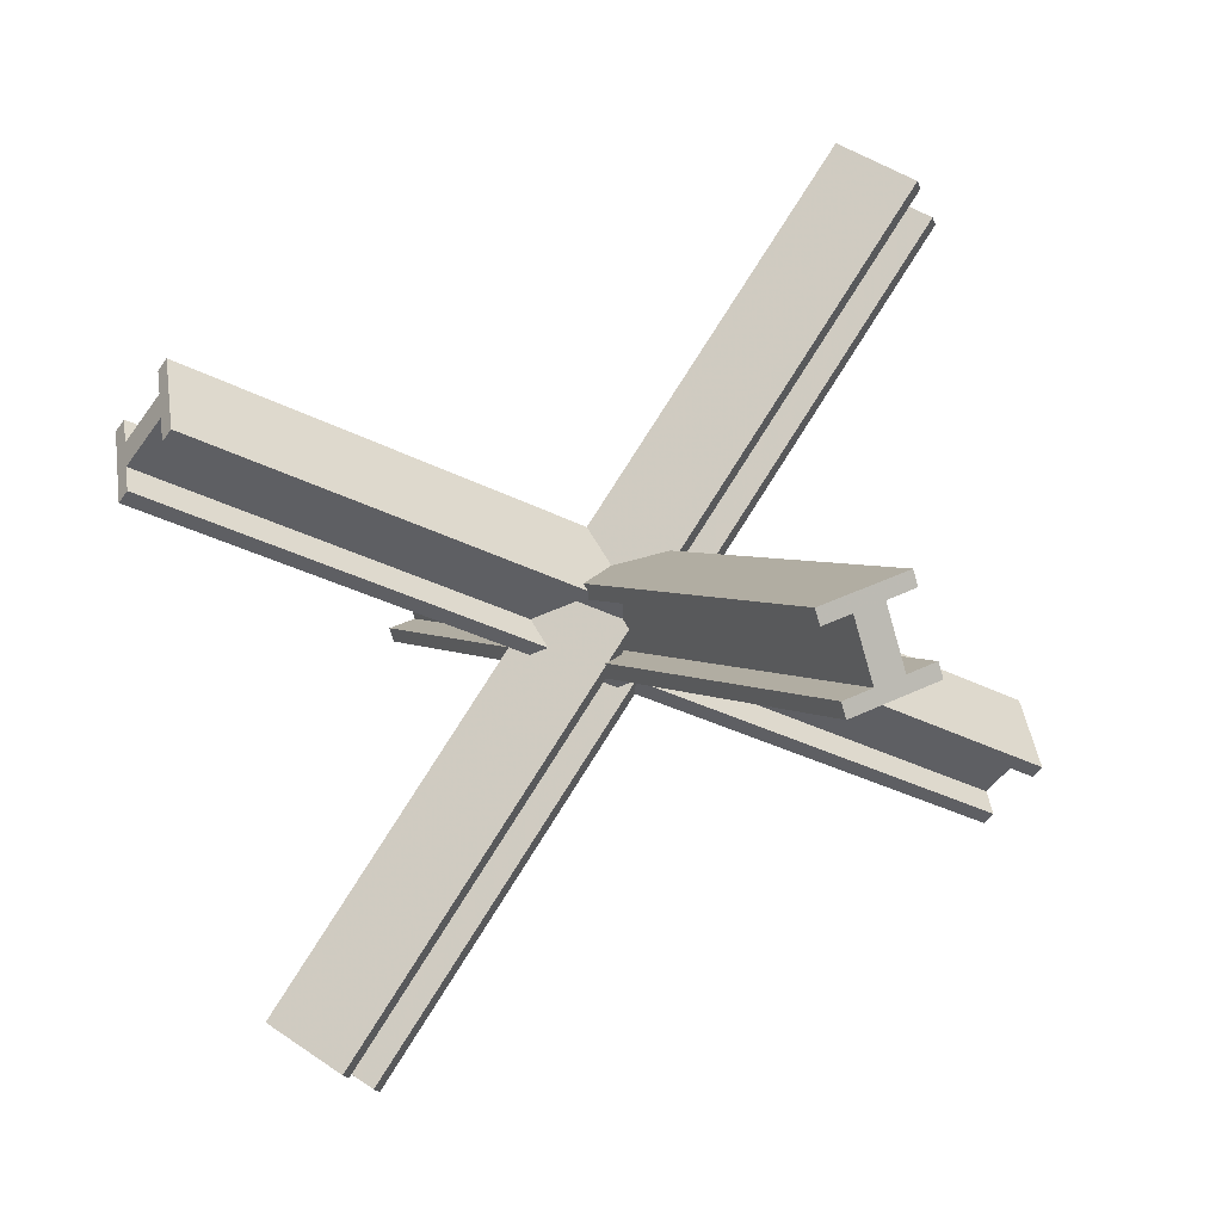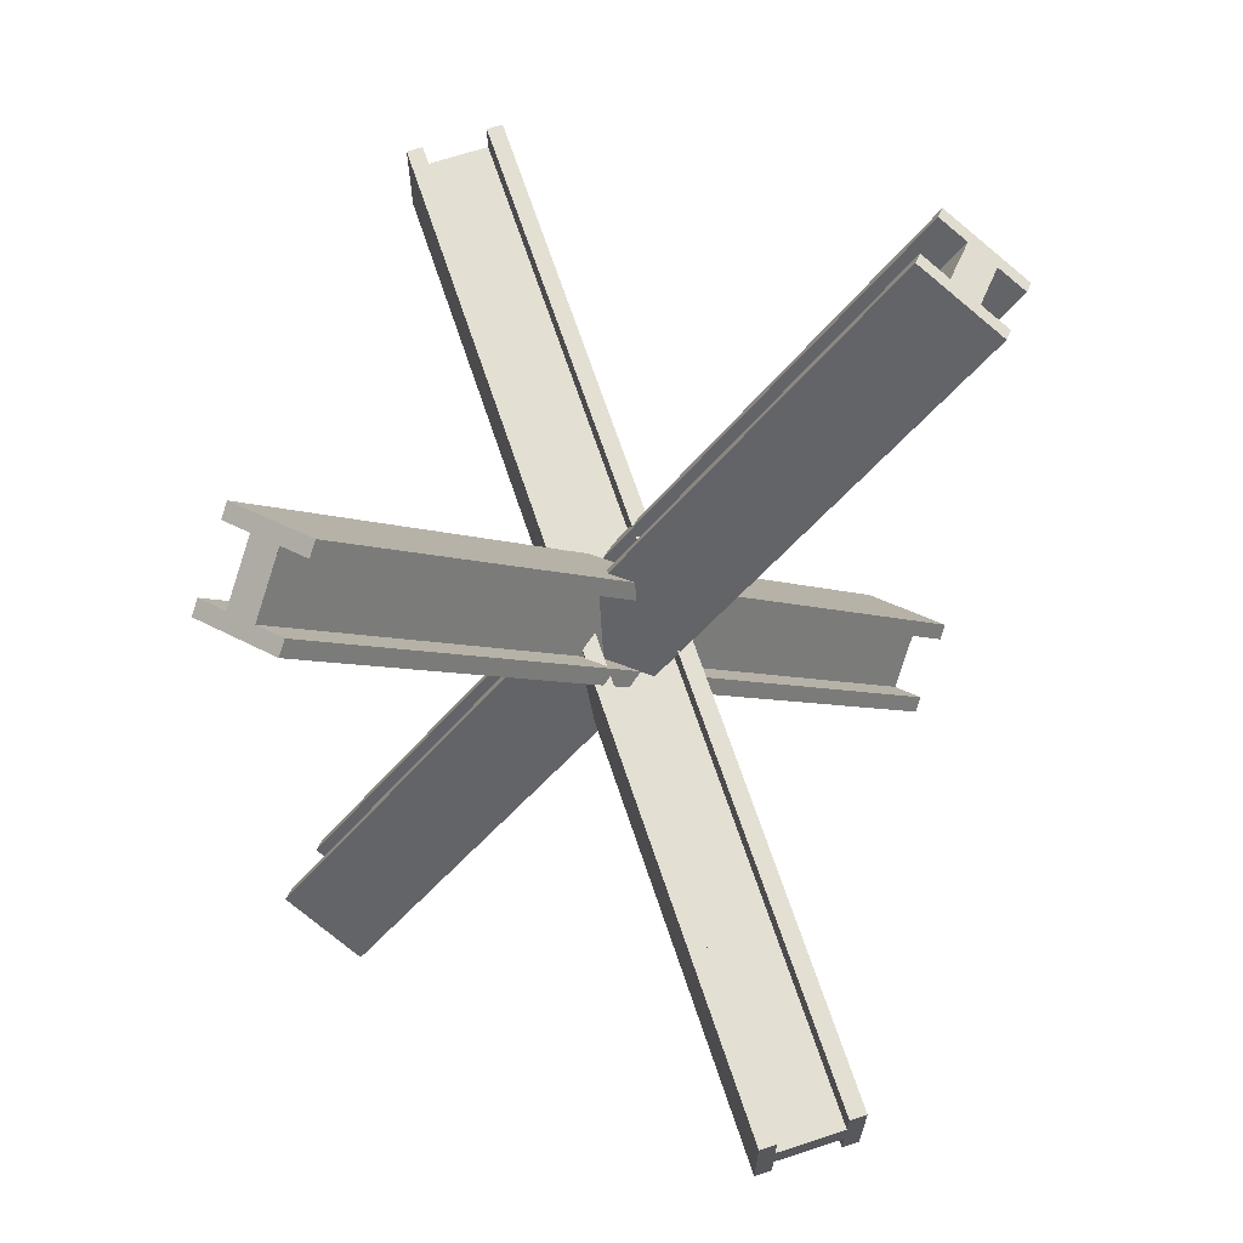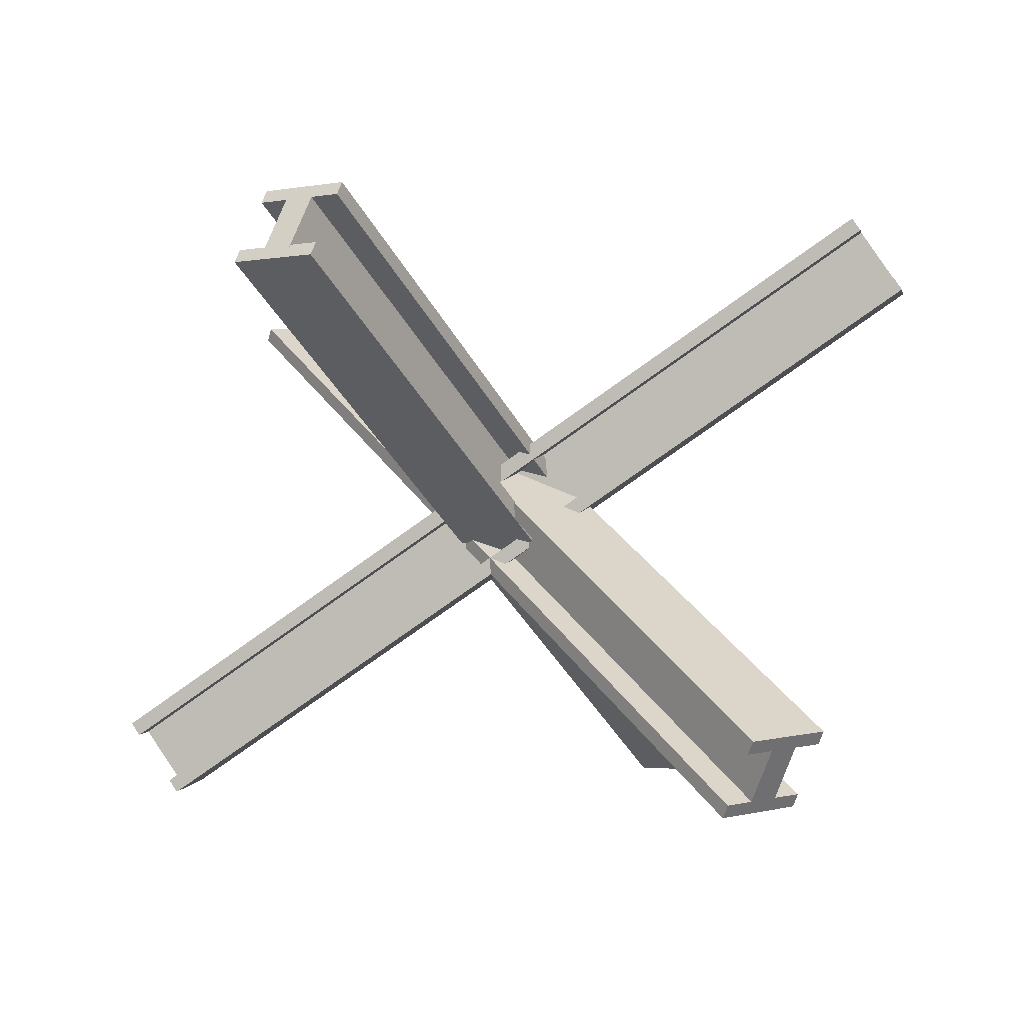
<metadata>
{"format":"obj","ext":"obj","renderer":"f3d","projection":"perspective","resolution":1024,"background":"white","views":[{"elev":40.4,"azim":59.3,"up":"+Z"},{"elev":66.9,"azim":38.7,"up":"+Y"},{"elev":-2.7,"azim":122.1,"up":"+Z"}]}
</metadata>
<code>
o obj1
v -3.457 62.48 35.3
v -5.614 61.61 35.48
v -3.186 61.99 36.12
v -5.803 61.2 35.97
v -5.336 61.2 36.19
v -5.039 61.25 36.27
v -7.152 60.98 35.61
v -5.529 58.03 40.58
v -7.152 60.98 35.61
v -7.062 60.82 35.89
v -6.881 60.49 36.44
v -3.681 58.78 40.42
v 11.61 8.197 5.152
v 11.96 8.244 5.256
v 9.807 7.37 5.443
v 11.36 8.654 4.383
v 13.5 8.867 5.124
v 10.03 11.07 0.319
v 11.88 11.82 0.159
v -7.376 57.28 40.74
v -7.376 57.28 40.74
v -5.346 58.1 40.56
v -5.529 58.03 40.58
v -5.529 58.03 40.58
v 15.35 9.616 4.965
v 13.5 8.867 5.124
v 28.17 31.93 40.18
v 28.71 31.93 39.34
v 28.71 37.92 39.34
v 28.17 37.92 40.18
v 28.71 33.92 39.34
v 28.71 35.92 39.34
v 31.44 33.92 35.14
v 31.44 35.92 35.14
v 31.44 31.93 35.14
v 7.575 37.92 19.65
v 7.67 31.93 20.74
v 30.89 31.93 35.98
v 30.89 33.92 35.98
v 30.89 37.92 35.98
v 30.89 35.92 35.98
v 31.44 37.92 35.14
v 6.981 35.92 22.15
v 6.293 35.92 23.57
v -3.681 11.07 40.42
v -5.529 11.82 40.58
v -7.152 8.867 35.61
v -3.186 7.862 36.12
v -5.034 8.611 36.28
v -5.214 8.283 35.73
v -3.457 7.37 35.3
v -5.261 8.197 35.59
v -5.612 8.244 35.48
v -5.01 8.654 36.35
v -1.833 10.32 40.26
v -7.376 12.57 40.74
v -5.529 11.82 40.58
v -3.681 11.07 40.42
v -3.681 11.07 40.42
v -5.529 11.82 40.58
v 11.88 58.03 0.1593
v 12.06 58.36 0.7113
v 13.73 57.28 0.0006313
v 14 57.77 0.828
v -7.152 8.867 35.61
v 12.15 58.52 0.987
v 4.381 29.84 20.58
v 3.93 28.83 20.12
v 1.817 35.92 21.87
v -24.54 35.92 4.754
v -0.7478 36.56 20.21
v -9 9.616 35.77
v 2.42 28.83 20.62
v -1.189 37.84 21.11
v -8.729 59.74 36.6
v -1.225 37.92 21.09
v -1.189 32.01 21.11
v -1.225 31.93 21.09
v -8.729 10.11 36.6
v 2.276 29.84 21.27
v 3.023 31.53 22.02
v 0.8056 31.93 16.45
v 0.7458 31.93 15.75
v 8.454 9.83 1.305
v -5.619 11.66 40.3
v -7.647 12.08 39.91
v 0.1573 33.92 18.33
v 0.05729 33.92 17.17
v 0.1644 33.91 18.33
v 0.5045 32.63 16.25
v -3.681 58.78 40.42
v -1.833 59.53 40.26
v 0.3208 34.92 24.93
v -9 9.616 35.77
v 13.5 8.867 5.124
v -6.881 9.359 36.44
v -1.137 31.93 21.15
v 1.24 37.6 23.04
v 0.8575 36.78 22.44
v 0.6708 35.94 24.21
v 0.2191 34.92 23.75
v -2.935 19.65 33.87
v 1.975 35.94 23.78
v 1.208 37.6 22.67
v 7.61 32.1 20.86
v 7.098 33.29 20.53
v -6.972 9.195 36.16
v 6.293 33.92 23.57
v -1.137 37.92 21.15
v 1.067 37.92 22.58
v 5.604 37.92 24.98
v -5.799 11.33 39.75
v 5.845 37.22 24.49
v 0.8575 33.07 22.44
v -7.152 8.867 35.61
v 13.23 9.359 4.297
v 9.285 19.65 6.871
v 5.392 31.93 19.42
v 4.774 33.92 21.67
v 4.626 33.71 18.93
v 4.554 33.92 19.11
v 3.315 37.67 22.32
v -1.089 50.96 33.71
v 3.252 37.92 22.8
v 6.193 35.92 22.41
v 6.186 35.94 22.41
v 3.989 36.21 23.28
v 4.08 35.94 23.09
v 1.067 31.93 22.58
v 0.9584 31.93 21.31
v 1.24 32.25 23.04
v 13.23 60.49 4.297
v 13.41 60.82 4.848
v 15.08 59.74 4.138
v 15.35 60.23 4.965
v 6.131 34.92 16.99
v 6.029 34.92 15.81
v 5.679 35.94 16.53
v 7.539 37.84 19.63
v 10.37 52.17 10.18
v 13.5 60.98 5.124
v 13.5 60.98 5.124
v 11.88 58.03 0.159
v 5.283 37.92 18.16
v 5.11 37.6 17.7
v 13.5 60.98 5.124
v -22.36 37.92 1.399
v -21.82 37.92 0.561
v -22.36 31.93 1.399
v -21.82 31.93 0.561
v -22.36 33.92 1.399
v -22.36 35.92 1.399
v 2.99 31.93 16.67
v 2.536 31.93 16.38
v 2.802 32.36 16.55
v -25.09 33.92 5.593
v -25.09 35.92 5.593
v -1.153 31.93 19.94
v 1.969 29.84 20.16
v 4.074 29.84 19.47
v 3.327 31.53 18.71
v 1.315 31.93 16.78
v 3.098 31.93 17.93
v 2.27 33.91 17.64
v -1.26 32.1 19.87
v -0.6312 35.92 18.58
v 0.1644 35.94 18.33
v 0.1573 35.92 18.33
v -0.7478 33.29 20.21
v 1.576 33.92 19.07
v -0.5296 33.92 19.76
v 1.796 33.92 21.63
v 1.724 33.71 21.81
v 1.817 33.92 21.87
v 3.035 37.67 18.42
v 2.27 35.94 17.64
v -24.54 33.92 4.754
v -24.54 31.93 4.754
v -25.09 31.93 5.593
v -7.152 60.98 35.61
v 10.03 11.07 0.3192
v 10.03 11.07 0.3192
v 2.626 30.86 20.55
v 3.724 30.86 20.19
v 3.106 32.25 19.56
v -9 60.23 35.77
v -25.09 37.92 5.593
v -24.54 37.92 4.754
v 0.05729 35.92 17.17
v -1.32 37.92 20
v -3.951 59.27 39.59
v -3.771 58.94 40.14
v -3.681 58.78 40.42
v -1.26 37.75 19.87
v -1.153 37.92 19.94
v 11.88 11.82 0.1594
v 11.88 11.82 0.1593
v -5.034 61.24 36.28
v -0.5296 35.92 19.76
v 3.125 34.92 16.76
v 1.299 37.92 15.57
v 4.376 33.91 16.96
v 5.103 32.27 17.69
v 4.533 33.92 18.87
v 8.183 10.32 0.478
v 2.276 40.01 21.27
v 2.626 38.99 20.55
v 3.244 37.6 21.17
v 3.106 37.6 19.56
v 2.802 37.49 16.55
v 2.99 37.92 16.67
v 7.439 50.96 7.025
v -5.709 58.36 40.03
v -7.647 57.77 39.91
v -5.799 58.52 39.75
v 4.375 35.94 16.96
v 9.536 7.862 4.615
v 11.56 8.283 5.008
v 11.38 8.611 4.456
v 10.21 10.74 0.8701
v 10.3 10.58 1.146
v 1.299 31.93 15.57
v 2.42 41.02 20.62
v 2.536 37.92 16.38
v 1.295 33.92 16.76
v 0.6708 33.91 24.21
v 1.208 32.25 22.67
v -2.104 60.02 39.43
v 13.32 9.195 4.573
v 15.08 10.11 4.138
v 12.15 11.33 0.987
v 11.97 11.66 0.4349
v 14 12.08 0.828
v 13.73 12.57 -3.553e-15
v 13.73 57.28 -3.553e-15
v 0.7458 37.92 15.75
v 0.8056 37.92 16.45
v 2.471 42.94 12.21
v -1.32 31.93 20
v 8.454 60.02 1.305
v 1.315 37.92 16.78
v 7.487 37.92 19.59
v 6.266 37.92 19.99
v 0.08408 31.93 20.75
v 5.142 37.6 18.07
v -2.104 9.83 39.43
v -3.861 10.74 39.87
v -3.951 10.58 39.59
v -0.6312 33.92 18.58
v -2.171 16.93 30.4
v 3.548 32.36 24.19
v 3.814 31.93 24.36
v 3.225 34.92 23.98
v 5.051 31.93 25.16
v 0.3836 33.92 20.94
v 3.252 31.93 22.8
v 3.36 31.93 24.07
v 1.974 33.91 23.78
v 1.247 32.27 23.05
v 6.186 33.91 22.41
v 5.544 31.93 24.29
v 5.035 31.93 23.96
v 4.074 40.01 19.47
v 3.098 37.92 17.93
v 1.987 34.92 23.17
v 5.051 37.92 25.16
v 0.5045 37.22 16.25
v 1.295 35.92 16.76
v 5.604 31.93 24.98
v 2.361 36.21 17.46
v 7.503 31.93 20.8
v 5.845 32.63 24.49
v 3.989 33.64 23.28
v 4.08 33.91 23.09
v 5.055 33.92 23.97
v 3.93 41.02 20.12
v 1.969 40.01 20.16
v 6.193 33.92 22.41
v 6.981 33.92 22.15
v 5.055 35.92 23.97
v 11.96 61.61 5.256
v 9.536 61.99 4.615
v 9.807 62.48 5.443
v 12.15 61.2 4.773
v 11.39 61.25 4.473
v 11.69 61.2 4.551
v 11.38 61.24 4.456
v 10.4 59.45 1.444
v 10.03 58.78 0.319
v 11.88 58.03 0.1594
v 10.3 59.27 1.146
v 10.12 58.94 0.5947
v 6.826 33.92 20.36
v 6.88 33.92 20.98
v 4.381 40.01 20.58
v 7.503 37.92 20.8
v 7.61 37.75 20.86
v 12.08 57.95 0.1418
v 8.183 59.53 0.478
v 10.03 58.78 0.3192
v 11.88 58.03 0.1593
v 7.539 32.01 19.63
v 7.575 31.93 19.65
v 5.544 37.92 24.29
v 10.03 58.78 0.3193
v 3.244 32.25 21.17
v 2.361 33.64 17.46
v 0.9586 37.92 21.31
v 0.08408 37.92 20.75
v 1.051 37.92 22.38
v 5.492 36.78 18.3
v 1.497 36.67 21.66
v 1.576 35.92 19.07
v 1.762 35.92 21.24
v 5.492 33.07 18.3
v -4.018 52.17 30.56
v 3.814 37.92 24.36
v 3.36 37.92 24.07
v 3.548 37.49 24.19
v 5.679 33.91 16.53
v 5.11 32.25 17.7
v 7.67 37.92 20.74
v 5.142 32.25 18.07
v 4.363 34.92 17.56
v 7.487 31.93 19.59
v 5.283 31.93 18.16
v 6.266 31.93 19.99
v 8.521 16.93 10.34
v 5.035 37.92 23.96
v 3.724 38.99 20.19
v 4.588 35.92 19.5
v 4.533 35.92 18.87
v 4.853 36.67 19.07
v 4.774 35.92 21.67
v 6.88 35.92 20.98
v 5.299 37.92 18.35
v 5.391 37.92 19.42
v 7.098 36.56 20.53
f 1 2 3
f 4 3 2
f 4 5 3
f 5 6 3
f 2 7 4
f 7 8 4
f 5 4 8
f 7 9 10
f 11 8 10
f 7 10 8
f 12 6 8
f 5 8 6
f 13 14 15
f 13 16 14
f 14 16 17
f 18 17 16
f 17 18 19
f 20 21 22
f 20 22 23
f 20 23 24
f 25 15 26
f 14 26 15
f 27 28 29
f 27 29 30
f 29 28 31
f 29 31 32
f 31 33 34
f 31 34 32
f 35 36 33
f 37 35 38
f 39 38 35
f 39 35 33
f 31 39 33
f 40 41 34
f 40 34 42
f 34 41 32
f 41 43 44
f 45 46 47
f 48 49 50
f 48 50 51
f 52 51 50
f 53 51 52
f 52 54 53
f 47 53 54
f 47 54 45
f 55 56 57
f 55 57 58
f 55 58 59
f 58 46 45
f 57 46 58
f 57 56 60
f 61 62 63
f 64 63 62
f 53 65 51
f 66 64 62
f 67 48 68
f 69 70 71
f 72 73 51
f 65 53 47
f 74 75 76
f 77 78 79
f 80 67 81
f 82 83 84
f 85 56 86
f 8 24 23
f 60 56 85
f 17 26 14
f 87 88 89
f 89 90 82
f 23 22 91
f 22 92 91
f 56 93 86
f 72 94 78
f 26 95 25
f 96 97 79
f 77 79 97
f 98 99 100
f 34 33 36
f 101 102 86
f 100 103 98
f 98 104 99
f 105 38 39
f 106 105 39
f 96 79 107
f 31 108 39
f 79 94 107
f 99 109 74
f 99 104 109
f 110 109 104
f 111 30 29
f 86 112 85
f 32 113 29
f 74 114 99
f 32 41 44
f 112 86 102
f 115 47 107
f 96 107 47
f 46 96 47
f 116 117 118
f 116 118 119
f 112 46 85
f 46 112 96
f 120 121 118
f 119 118 121
f 122 123 124
f 102 96 112
f 125 126 44
f 124 127 122
f 128 122 127
f 129 130 102
f 131 129 102
f 132 133 134
f 135 134 133
f 136 137 64
f 66 138 64
f 134 139 140
f 132 134 140
f 141 133 142
f 61 143 62
f 66 62 143
f 133 132 66
f 143 142 66
f 133 66 142
f 132 140 66
f 144 145 140
f 146 141 142
f 147 148 149
f 150 149 148
f 147 149 151
f 147 151 152
f 153 154 155
f 151 156 157
f 151 157 152
f 158 89 159
f 160 159 161
f 162 154 163
f 153 163 154
f 164 161 89
f 161 159 89
f 158 165 89
f 166 167 168
f 169 170 171
f 172 173 174
f 167 175 176
f 156 177 178
f 156 178 179
f 2 180 7
f 150 83 149
f 181 182 18
f 183 184 185
f 180 186 9
f 82 90 149
f 151 177 156
f 187 188 70
f 187 70 157
f 82 149 83
f 151 149 90
f 157 70 152
f 88 177 151
f 166 189 70
f 190 187 76
f 190 188 187
f 191 12 192
f 193 192 12
f 70 188 194
f 195 194 188
f 196 19 197
f 12 191 6
f 198 6 191
f 199 166 70
f 191 123 198
f 200 201 137
f 190 76 186
f 117 202 203
f 89 82 84
f 120 204 121
f 205 84 83
f 90 89 88
f 198 123 206
f 122 206 123
f 75 186 76
f 207 208 209
f 199 71 166
f 194 166 71
f 210 211 212
f 24 213 20
f 214 20 213
f 215 214 213
f 216 138 66
f 15 217 218
f 219 218 217
f 84 220 221
f 84 205 220
f 181 220 205
f 150 148 222
f 195 188 190
f 200 222 201
f 84 221 154
f 155 154 221
f 15 218 13
f 1 223 186
f 210 224 211
f 83 222 205
f 148 201 222
f 225 90 88
f 101 86 93
f 222 83 150
f 194 195 166
f 9 7 180
f 151 90 225
f 225 88 151
f 226 102 101
f 197 19 182
f 131 227 129
f 18 182 19
f 78 156 179
f 91 92 193
f 192 193 92
f 74 156 77
f 57 60 46
f 92 228 192
f 191 192 228
f 229 116 230
f 114 74 77
f 231 232 233
f 234 233 232
f 60 85 46
f 197 234 196
f 232 196 234
f 45 59 58
f 97 114 77
f 129 227 97
f 114 97 227
f 51 65 72
f 94 72 65
f 94 65 115
f 115 107 94
f 156 76 157
f 79 78 94
f 230 25 229
f 95 229 25
f 68 51 73
f 47 115 65
f 78 77 156
f 74 76 156
f 235 63 137
f 236 237 238
f 238 201 236
f 136 64 138
f 73 72 159
f 158 159 72
f 239 158 72
f 36 134 135
f 139 134 36
f 167 240 237
f 72 78 239
f 224 212 241
f 242 243 140
f 242 140 139
f 244 97 96
f 170 244 96
f 102 130 96
f 170 96 130
f 245 145 144
f 145 216 140
f 78 179 239
f 178 239 179
f 178 158 239
f 246 247 248
f 130 129 244
f 97 244 129
f 246 55 247
f 59 247 55
f 165 169 249
f 51 68 48
f 87 89 249
f 249 89 165
f 67 250 48
f 171 249 169
f 244 170 169
f 250 49 48
f 173 172 130
f 170 130 172
f 251 252 248
f 253 93 254
f 255 169 177
f 178 177 165
f 178 165 158
f 50 49 54
f 50 54 52
f 165 177 169
f 49 250 54
f 45 54 248
f 45 248 247
f 45 247 59
f 244 169 255
f 173 130 255
f 244 255 130
f 250 248 54
f 251 248 250
f 256 257 250
f 255 177 171
f 249 171 177
f 20 214 93
f 177 88 249
f 87 249 88
f 171 170 255
f 194 71 70
f 69 199 70
f 101 93 214
f 56 254 93
f 21 20 93
f 55 254 56
f 102 226 258
f 259 102 258
f 259 131 102
f 226 101 114
f 227 131 114
f 131 226 114
f 260 261 246
f 73 217 15
f 246 248 252
f 252 262 246
f 263 212 175
f 212 211 264
f 212 264 175
f 251 250 257
f 217 73 159
f 237 236 147
f 201 148 236
f 27 30 254
f 147 236 148
f 9 186 10
f 11 10 75
f 186 75 10
f 257 252 251
f 100 99 101
f 99 265 101
f 224 241 264
f 224 264 211
f 187 157 76
f 30 266 254
f 253 254 266
f 267 268 189
f 265 99 114
f 237 267 167
f 267 189 167
f 167 189 168
f 55 246 269
f 261 269 246
f 250 67 80
f 167 176 270
f 241 167 270
f 260 246 262
f 175 264 270
f 176 175 270
f 269 254 55
f 250 80 81
f 268 267 152
f 147 267 237
f 147 152 267
f 81 256 250
f 37 38 271
f 27 269 28
f 254 269 27
f 264 241 270
f 261 28 269
f 256 262 252
f 256 252 257
f 152 189 268
f 261 260 272
f 108 272 260
f 152 70 189
f 168 189 166
f 260 262 273
f 274 260 273
f 108 275 272
f 81 274 256
f 273 256 274
f 205 222 234
f 272 31 28
f 261 272 28
f 222 200 137
f 256 273 262
f 272 275 31
f 275 108 31
f 276 223 1
f 277 195 186
f 223 277 186
f 190 186 195
f 166 195 277
f 175 167 277
f 166 277 167
f 263 175 277
f 22 93 266
f 21 93 22
f 253 266 93
f 258 226 259
f 131 259 226
f 25 68 15
f 73 15 68
f 278 108 260
f 271 38 105
f 279 39 108
f 278 279 108
f 30 111 266
f 280 113 32
f 280 32 44
f 111 92 266
f 22 266 92
f 271 260 67
f 67 25 271
f 67 68 25
f 37 271 25
f 279 278 260
f 81 67 260
f 105 260 271
f 279 260 105
f 81 260 274
f 113 280 44
f 23 91 12
f 23 12 8
f 17 95 26
f 1 186 180
f 1 180 2
f 205 234 197
f 205 197 182
f 205 182 181
f 281 282 283
f 284 282 281
f 285 282 286
f 287 282 285
f 284 286 282
f 263 282 287
f 288 143 289
f 285 286 288
f 143 288 286
f 143 290 289
f 291 292 240
f 167 241 240
f 293 39 294
f 295 122 296
f 289 291 288
f 291 212 288
f 288 287 285
f 126 297 122
f 284 142 143
f 281 142 284
f 143 286 284
f 283 135 146
f 283 146 281
f 283 282 223
f 223 276 283
f 281 146 142
f 298 299 300
f 298 300 290
f 298 290 301
f 298 238 299
f 299 238 240
f 298 235 238
f 143 301 290
f 92 111 228
f 290 300 289
f 63 235 298
f 63 298 301
f 63 301 61
f 230 302 303
f 230 303 25
f 303 37 25
f 63 64 137
f 294 279 106
f 105 106 279
f 137 238 235
f 304 228 111
f 126 228 304
f 143 61 301
f 292 305 299
f 304 113 126
f 113 44 126
f 299 240 292
f 6 198 3
f 306 183 185
f 163 307 162
f 303 302 35
f 174 173 255
f 66 140 216
f 277 223 282
f 42 34 36
f 238 237 240
f 172 255 170
f 174 255 172
f 210 212 224
f 291 240 212
f 36 35 139
f 308 309 310
f 309 109 310
f 110 310 109
f 277 282 263
f 137 234 222
f 311 245 242
f 144 242 245
f 289 305 292
f 291 289 292
f 69 71 312
f 309 312 71
f 308 312 309
f 216 145 138
f 313 199 314
f 69 314 199
f 35 302 139
f 315 139 302
f 75 74 316
f 11 75 316
f 287 288 212
f 263 287 212
f 315 311 139
f 305 300 299
f 242 139 311
f 212 240 241
f 109 316 74
f 35 37 303
f 317 318 319
f 300 305 289
f 293 106 39
f 154 162 84
f 136 315 320
f 320 315 321
f 279 294 39
f 89 84 162
f 202 320 203
f 321 203 320
f 135 133 141
f 135 141 146
f 89 162 307
f 164 89 307
f 276 295 296
f 296 283 276
f 296 322 283
f 323 321 315
f 309 313 316
f 109 309 316
f 324 315 136
f 309 71 313
f 199 313 71
f 325 315 302
f 323 315 325
f 323 325 326
f 215 100 214
f 114 101 265
f 311 315 324
f 118 326 327
f 325 327 326
f 160 328 159
f 293 120 106
f 204 120 293
f 327 106 120
f 327 120 118
f 121 293 119
f 204 293 121
f 294 119 293
f 295 206 122
f 101 214 100
f 103 100 215
f 317 329 124
f 317 124 318
f 219 217 328
f 122 128 126
f 208 207 330
f 217 159 328
f 208 330 209
f 331 332 333
f 184 183 306
f 219 16 218
f 13 218 16
f 333 334 331
f 219 328 16
f 16 328 221
f 16 221 220
f 16 220 18
f 18 220 181
f 329 127 124
f 334 335 331
f 313 308 316
f 231 233 117
f 233 136 117
f 202 117 320
f 320 117 136
f 136 311 324
f 198 206 3
f 295 3 206
f 209 330 207
f 123 191 228
f 319 123 317
f 123 228 329
f 126 329 228
f 327 325 116
f 230 116 325
f 230 325 302
f 119 327 116
f 106 327 119
f 106 119 294
f 317 123 329
f 126 128 127
f 329 126 127
f 91 193 12
f 17 19 116
f 17 116 229
f 17 229 95
f 196 232 19
f 232 231 19
f 116 19 231
f 318 124 123
f 319 318 123
f 116 231 117
f 321 326 117
f 323 326 321
f 326 118 117
f 117 203 321
f 135 322 36
f 334 140 243
f 135 283 322
f 336 144 140
f 334 337 140
f 336 140 337
f 36 322 42
f 40 42 322
f 337 243 336
f 243 242 336
f 144 336 242
f 322 296 40
f 29 304 111
f 125 43 126
f 297 126 43
f 335 338 43
f 297 43 338
f 243 338 334
f 338 335 334
f 296 122 297
f 155 328 153
f 161 163 328
f 155 221 328
f 153 328 163
f 334 333 337
f 338 41 297
f 332 41 338
f 40 297 41
f 161 164 163
f 337 333 243
f 243 333 338
f 332 338 333
f 307 163 164
f 296 297 40
f 316 308 310
f 29 113 304
f 312 308 313
f 312 313 314
f 125 44 43
f 8 215 213
f 8 213 24
f 43 41 335
f 332 335 41
f 11 316 215
f 215 8 11
f 332 331 335
f 215 316 103
f 98 103 316
f 136 233 137
f 234 137 233
f 104 98 110
f 98 316 110
f 328 160 161
f 245 311 145
f 138 145 311
f 138 311 136
f 295 276 3
f 1 3 276
f 185 184 306
f 310 110 316
f 314 69 312
f 137 201 238

</code>
